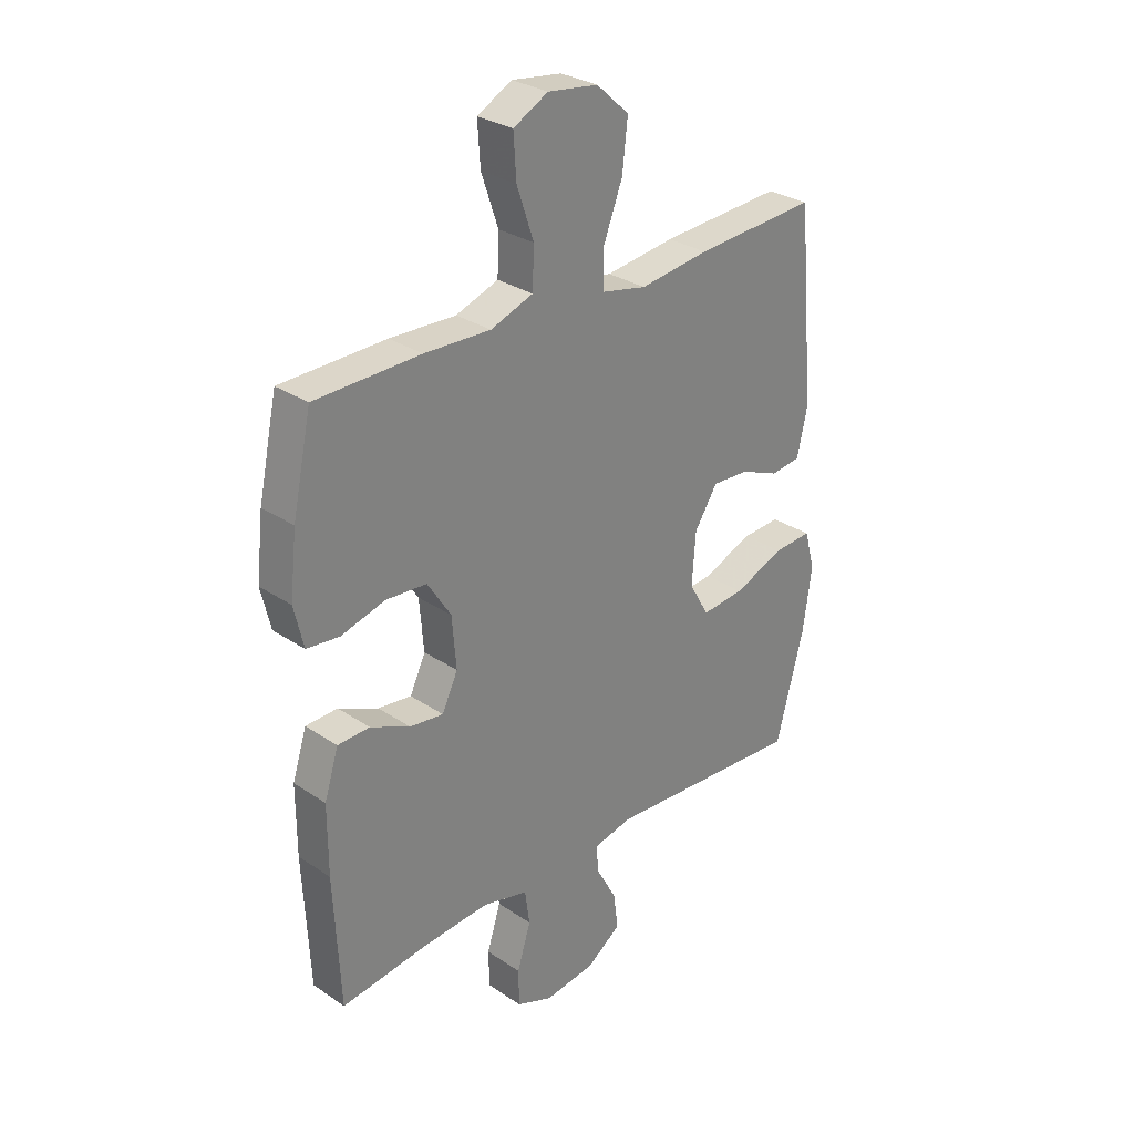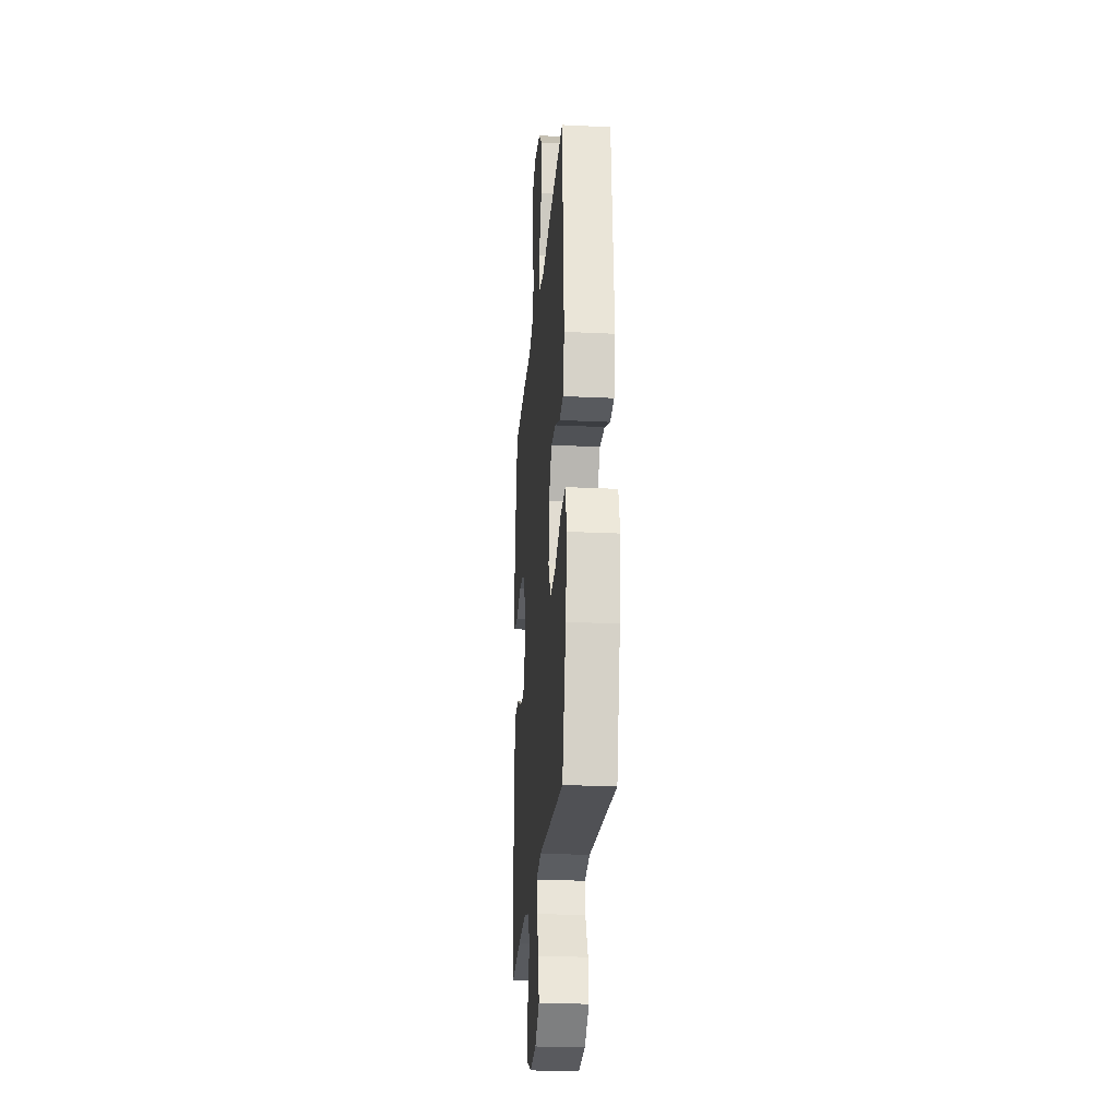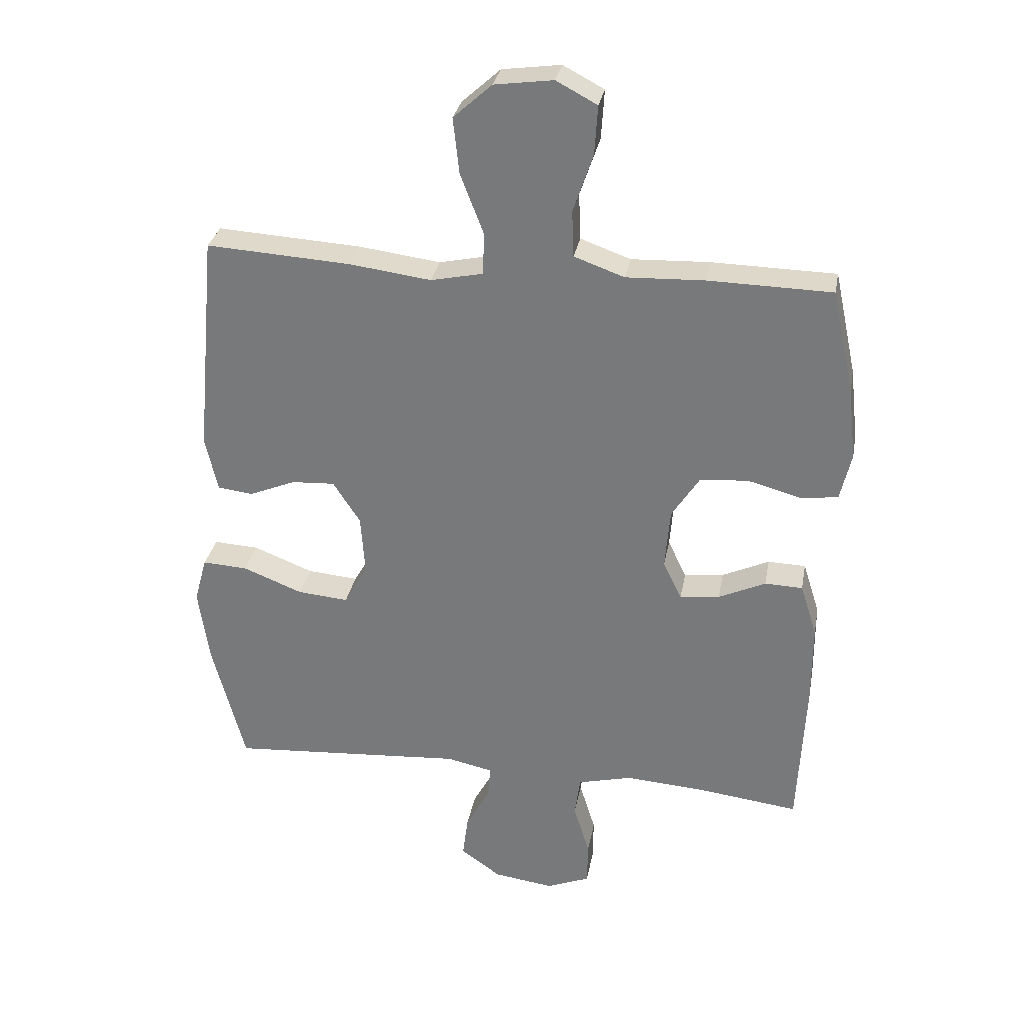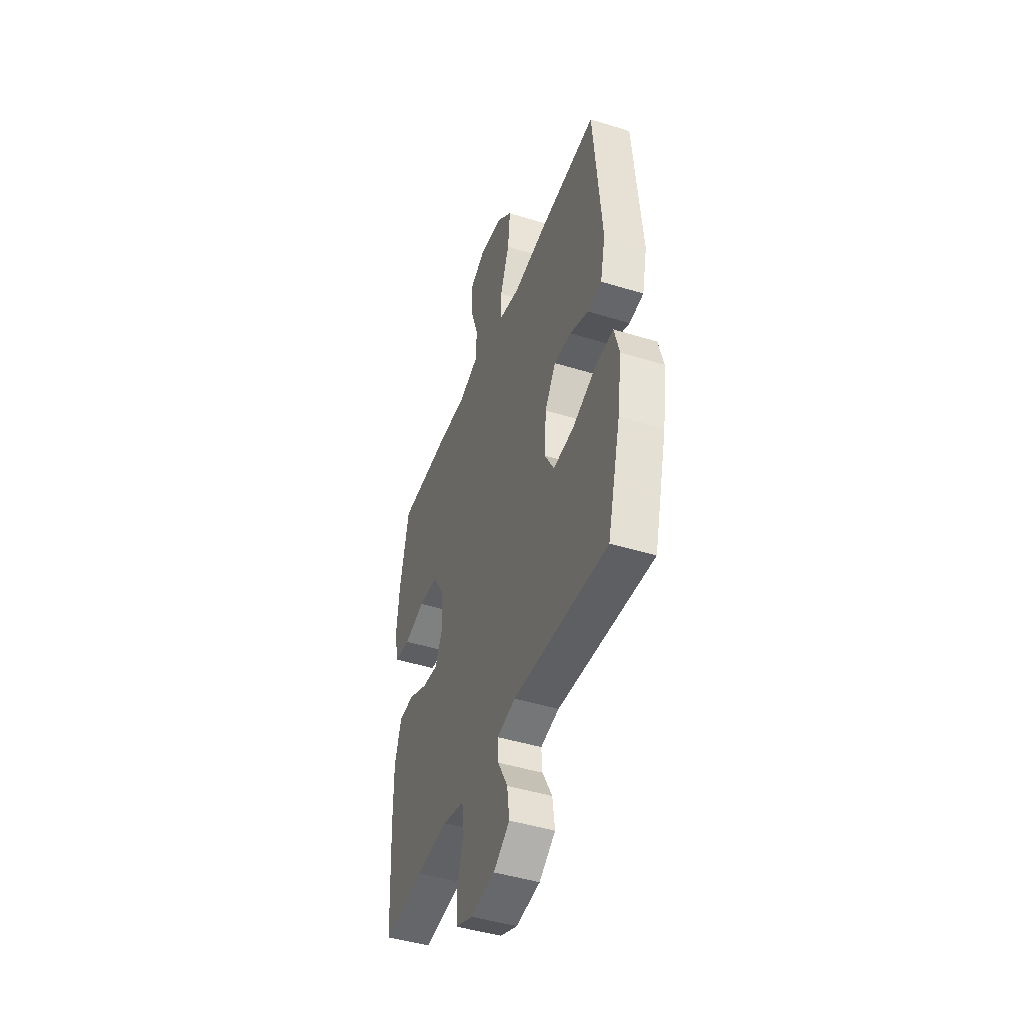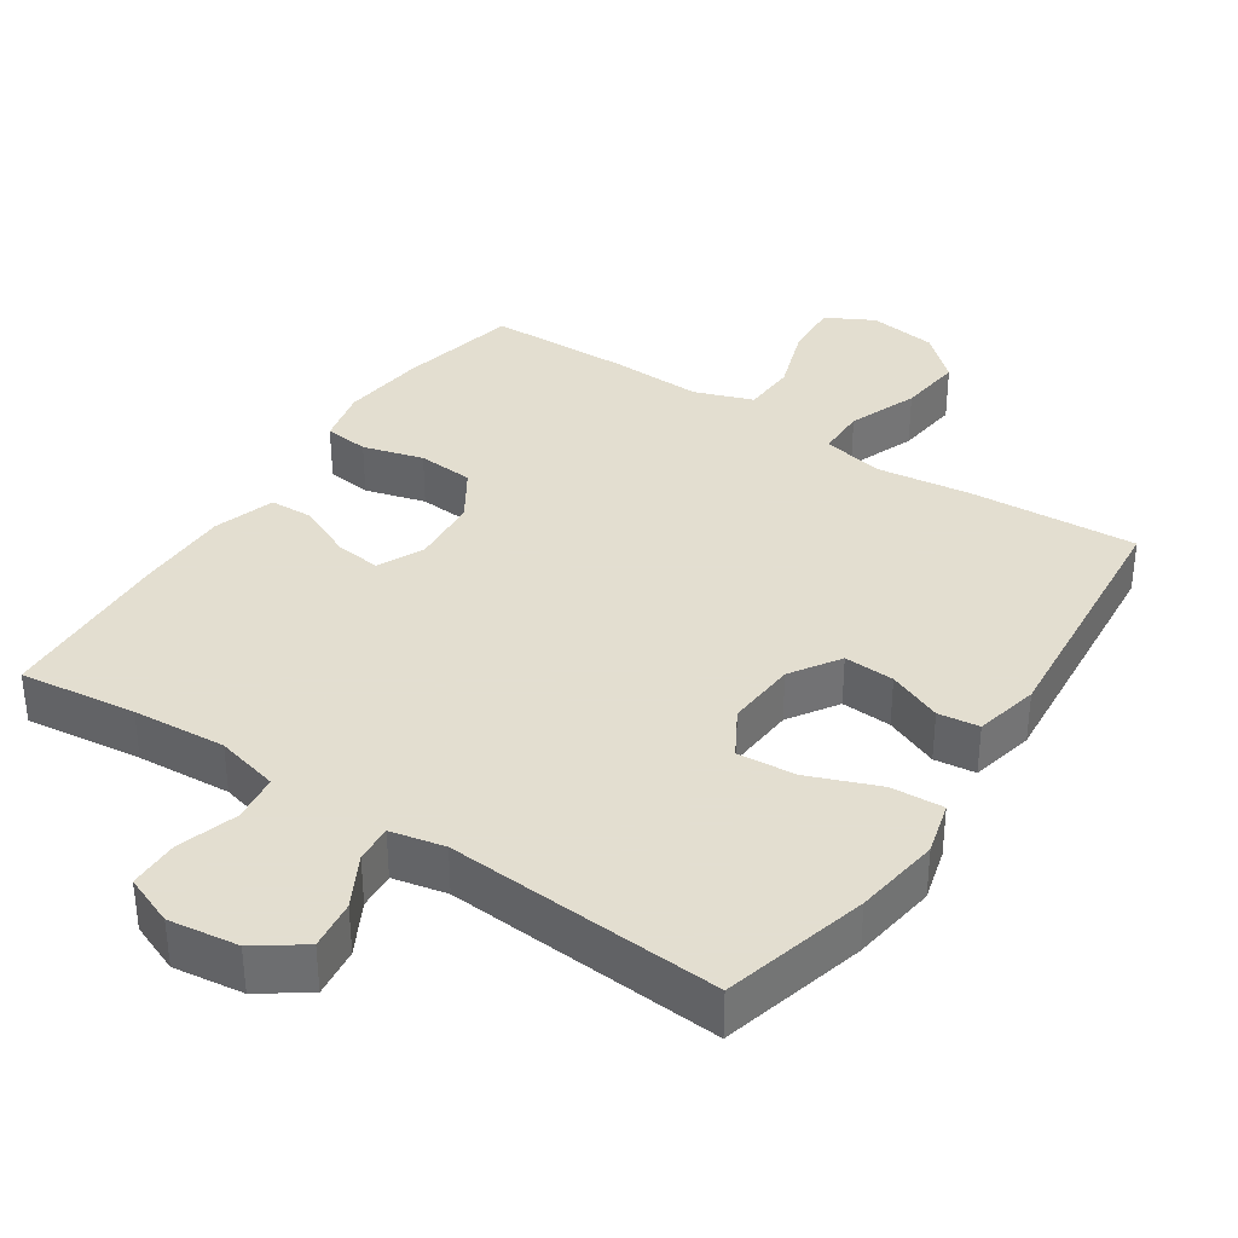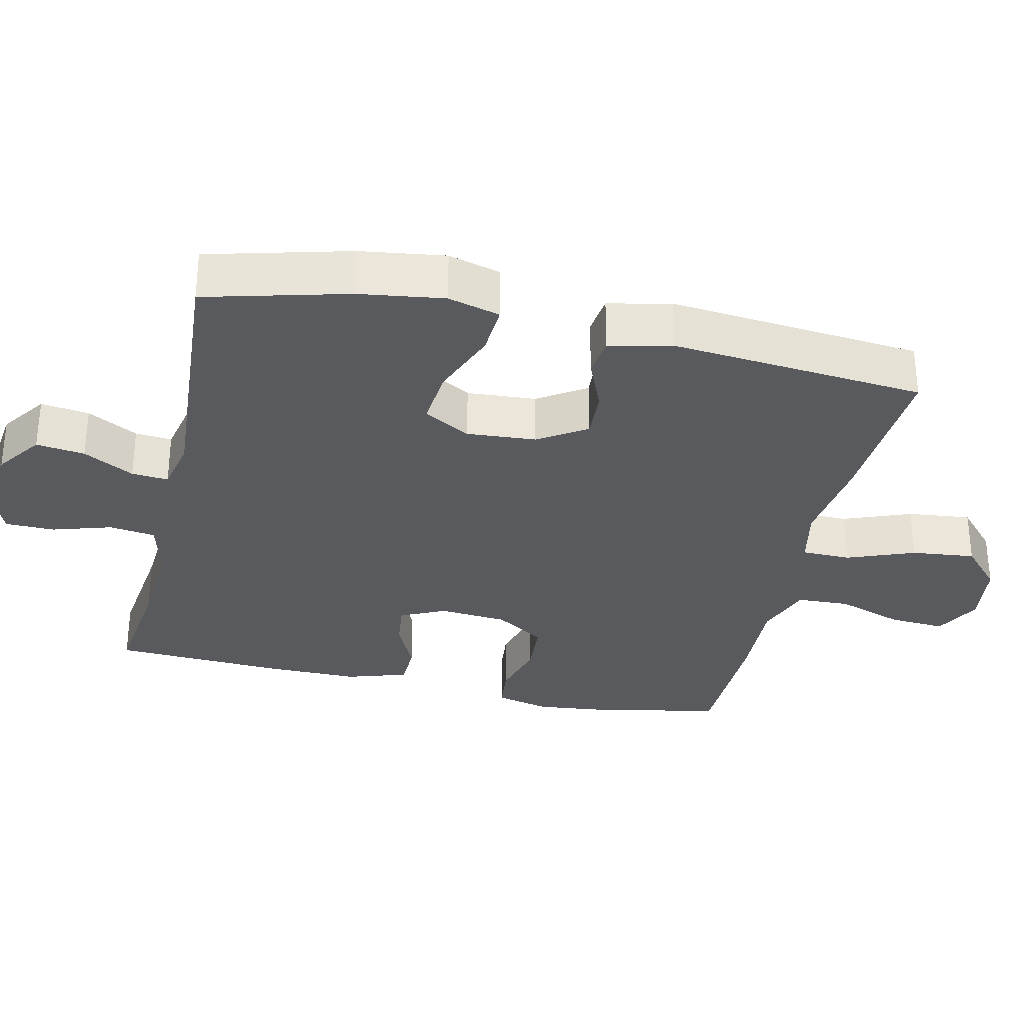
<metadata>
{"format":"obj","ext":"obj","renderer":"f3d","projection":"perspective","resolution":1024,"background":"white","views":[{"elev":29.6,"azim":134.6,"up":"+Z"},{"elev":-24.2,"azim":-94.6,"up":"+Z"},{"elev":30.6,"azim":10.3,"up":"+Z"},{"elev":-45.1,"azim":-109.8,"up":"+Z"},{"elev":35.9,"azim":-146.4,"up":"+Y"},{"elev":-31.4,"azim":-102.8,"up":"+Y"}]}
</metadata>
<code>
v -0.5 0.07 -0.5
v -0.553 0.07 -0.298
v -0.57 0.07 -0.178
v -0.55 0.07 -0.104
v -0.477 0.07 -0.108
v -0.38 0.07 -0.146
v -0.298 0.07 -0.153
v -0.26 0.07 -0.087
v -0.267 0.07 0.011
v -0.311 0.07 0.079
v -0.381 0.07 0.075
v -0.456 0.07 0.044
v -0.513 0.07 0.051
v -0.533 0.07 0.14
v -0.5 0.07 0.5
v -0.267 0.07 0.486
v -0.135 0.07 0.469
v -0.05 0.07 0.487
v -0.049 0.07 0.556
v -0.086 0.07 0.652
v -0.096 0.07 0.742
v -0.034 0.07 0.798
v 0.061 0.07 0.811
v 0.127 0.07 0.776
v 0.122 0.07 0.697
v 0.09 0.07 0.603
v 0.093 0.07 0.528
v 0.174 0.07 0.499
v 0.3 0.07 0.504
v 0.5 0.07 0.5
v 0.536 0.07 0.333
v 0.549 0.07 0.217
v 0.531 0.07 0.14
v 0.469 0.07 0.133
v 0.385 0.07 0.156
v 0.307 0.07 0.15
v 0.262 0.07 0.08
v 0.254 0.07 -0.017
v 0.284 0.07 -0.08
v 0.348 0.07 -0.072
v 0.424 0.07 -0.037
v 0.485 0.07 -0.039
v 0.512 0.07 -0.124
v 0.512 0.07 -0.254
v 0.5 0.07 -0.5
v 0.338 0.07 -0.48
v 0.208 0.07 -0.471
v 0.12 0.07 -0.493
v 0.111 0.07 -0.559
v 0.137 0.07 -0.643
v 0.136 0.07 -0.713
v 0.066 0.07 -0.741
v -0.031 0.07 -0.728
v -0.096 0.07 -0.682
v -0.087 0.07 -0.613
v -0.048 0.07 -0.541
v -0.044 0.07 -0.489
v -0.119 0.07 -0.473
v -0.5 0 -0.5
v -0.553 0 -0.298
v -0.57 0 -0.178
v -0.55 0 -0.104
v -0.477 0 -0.108
v -0.38 0 -0.146
v -0.298 0 -0.153
v -0.26 0 -0.087
v -0.267 0 0.011
v -0.311 0 0.079
v -0.381 0 0.075
v -0.456 0 0.044
v -0.513 0 0.051
v -0.533 0 0.14
v -0.5 0 0.5
v -0.267 0 0.486
v -0.135 0 0.469
v -0.05 0 0.487
v -0.049 0 0.556
v -0.086 0 0.652
v -0.096 0 0.742
v -0.034 0 0.798
v 0.061 0 0.811
v 0.127 0 0.776
v 0.122 0 0.697
v 0.09 0 0.603
v 0.093 0 0.528
v 0.174 0 0.499
v 0.3 0 0.504
v 0.5 0 0.5
v 0.536 0 0.333
v 0.549 0 0.217
v 0.531 0 0.14
v 0.469 0 0.133
v 0.385 0 0.156
v 0.307 0 0.15
v 0.262 0 0.08
v 0.254 0 -0.017
v 0.284 0 -0.08
v 0.348 0 -0.072
v 0.424 0 -0.037
v 0.485 0 -0.039
v 0.512 0 -0.124
v 0.512 0 -0.254
v 0.5 0 -0.5
v 0.338 0 -0.48
v 0.208 0 -0.471
v 0.12 0 -0.493
v 0.111 0 -0.559
v 0.137 0 -0.643
v 0.136 0 -0.713
v 0.066 0 -0.741
v -0.031 0 -0.728
v -0.096 0 -0.682
v -0.087 0 -0.613
v -0.048 0 -0.541
v -0.044 0 -0.489
v -0.119 0 -0.473
f 53 54 55 56
f 53 56 57
f 52 53 57
f 49 50 51 52
f 48 49 52 57
f 47 48 57 58
f 43 44 45 46
f 43 46 47
f 40 41 42 43
f 39 40 43 47
f 38 39 47 58
f 32 33 34 35
f 32 35 36
f 31 32 36
f 28 29 30 31
f 27 28 31 36
f 23 24 25 26
f 23 26 27
f 22 23 27
f 19 20 21 22
f 18 19 22 27
f 14 15 16 17
f 14 17 18
f 11 12 13 14
f 10 11 14 18
f 9 10 18 27
f 3 4 5 6
f 3 6 7
f 2 3 7
f 1 2 7
f 37 38 58 1
f 8 9 27 36
f 7 8 36 37
f 1 7 37
f 114 113 112 111
f 115 114 111
f 115 111 110
f 110 109 108 107
f 115 110 107 106
f 116 115 106 105
f 104 103 102 101
f 105 104 101
f 101 100 99 98
f 105 101 98 97
f 116 105 97 96
f 93 92 91 90
f 94 93 90
f 94 90 89
f 89 88 87 86
f 94 89 86 85
f 84 83 82 81
f 85 84 81
f 85 81 80
f 80 79 78 77
f 85 80 77 76
f 75 74 73 72
f 76 75 72
f 72 71 70 69
f 76 72 69 68
f 85 76 68 67
f 64 63 62 61
f 65 64 61
f 65 61 60
f 65 60 59
f 59 116 96 95
f 94 85 67 66
f 95 94 66 65
f 95 65 59
f 1 59 60 2
f 2 60 61 3
f 3 61 62 4
f 4 62 63 5
f 5 63 64 6
f 6 64 65 7
f 7 65 66 8
f 8 66 67 9
f 9 67 68 10
f 10 68 69 11
f 11 69 70 12
f 12 70 71 13
f 13 71 72 14
f 14 72 73 15
f 15 73 74 16
f 16 74 75 17
f 17 75 76 18
f 18 76 77 19
f 19 77 78 20
f 20 78 79 21
f 21 79 80 22
f 22 80 81 23
f 23 81 82 24
f 24 82 83 25
f 25 83 84 26
f 26 84 85 27
f 27 85 86 28
f 28 86 87 29
f 29 87 88 30
f 30 88 89 31
f 31 89 90 32
f 32 90 91 33
f 33 91 92 34
f 34 92 93 35
f 35 93 94 36
f 36 94 95 37
f 37 95 96 38
f 38 96 97 39
f 39 97 98 40
f 40 98 99 41
f 41 99 100 42
f 42 100 101 43
f 43 101 102 44
f 44 102 103 45
f 45 103 104 46
f 46 104 105 47
f 47 105 106 48
f 48 106 107 49
f 49 107 108 50
f 50 108 109 51
f 51 109 110 52
f 52 110 111 53
f 53 111 112 54
f 54 112 113 55
f 55 113 114 56
f 56 114 115 57
f 57 115 116 58
f 58 116 59 1

</code>
